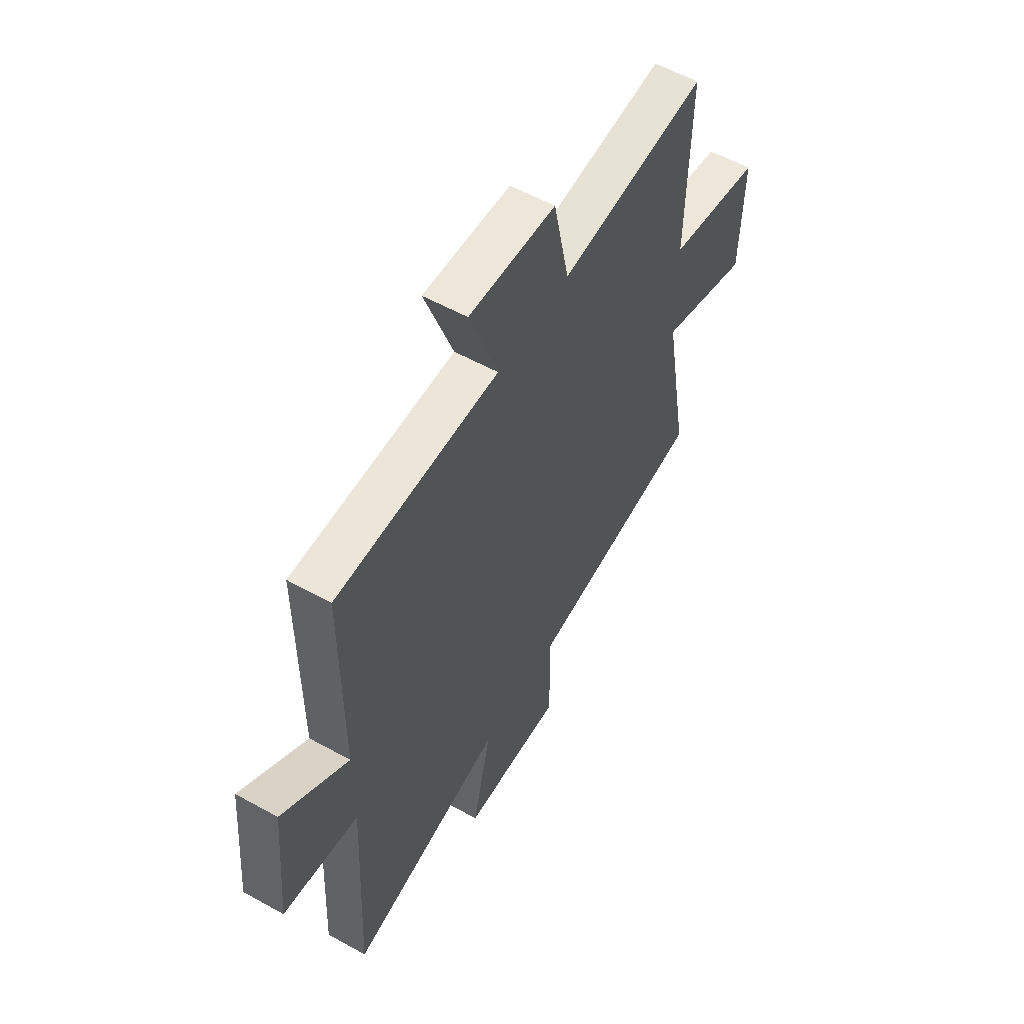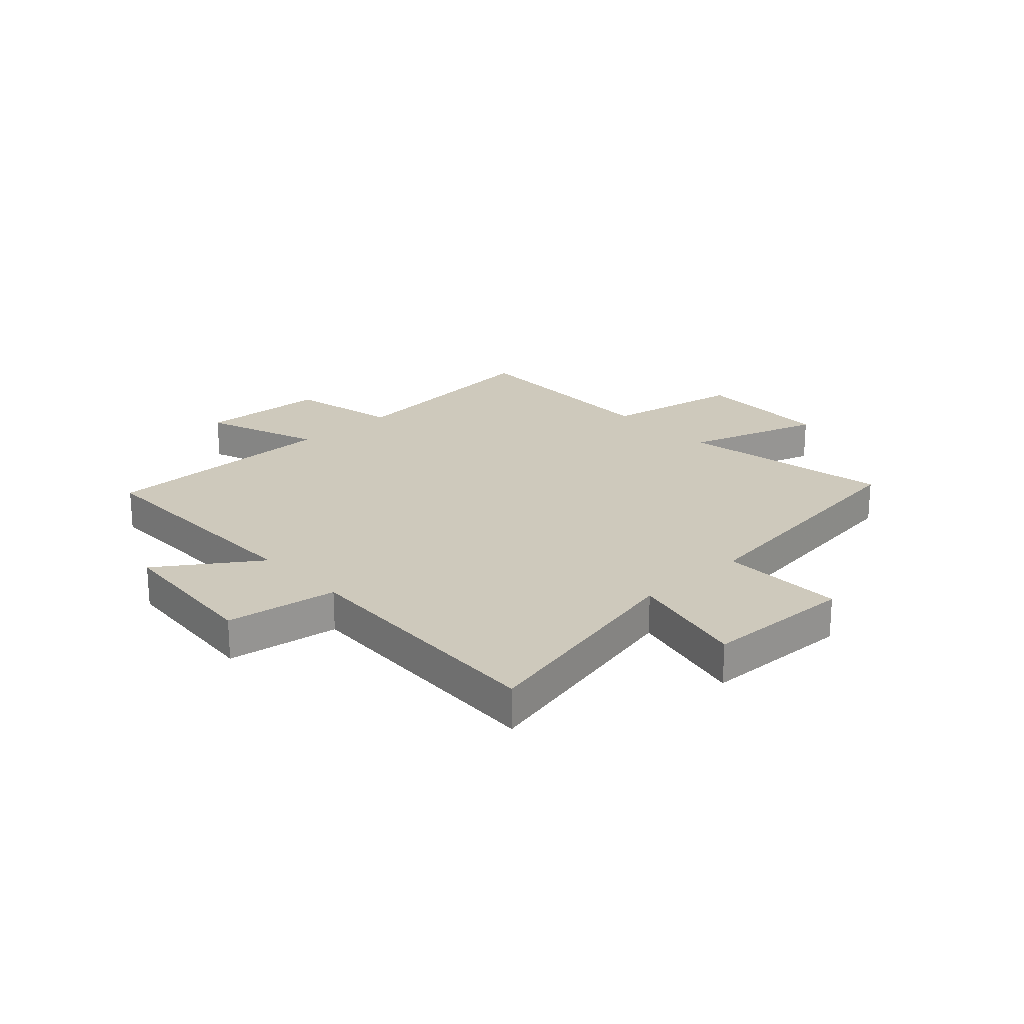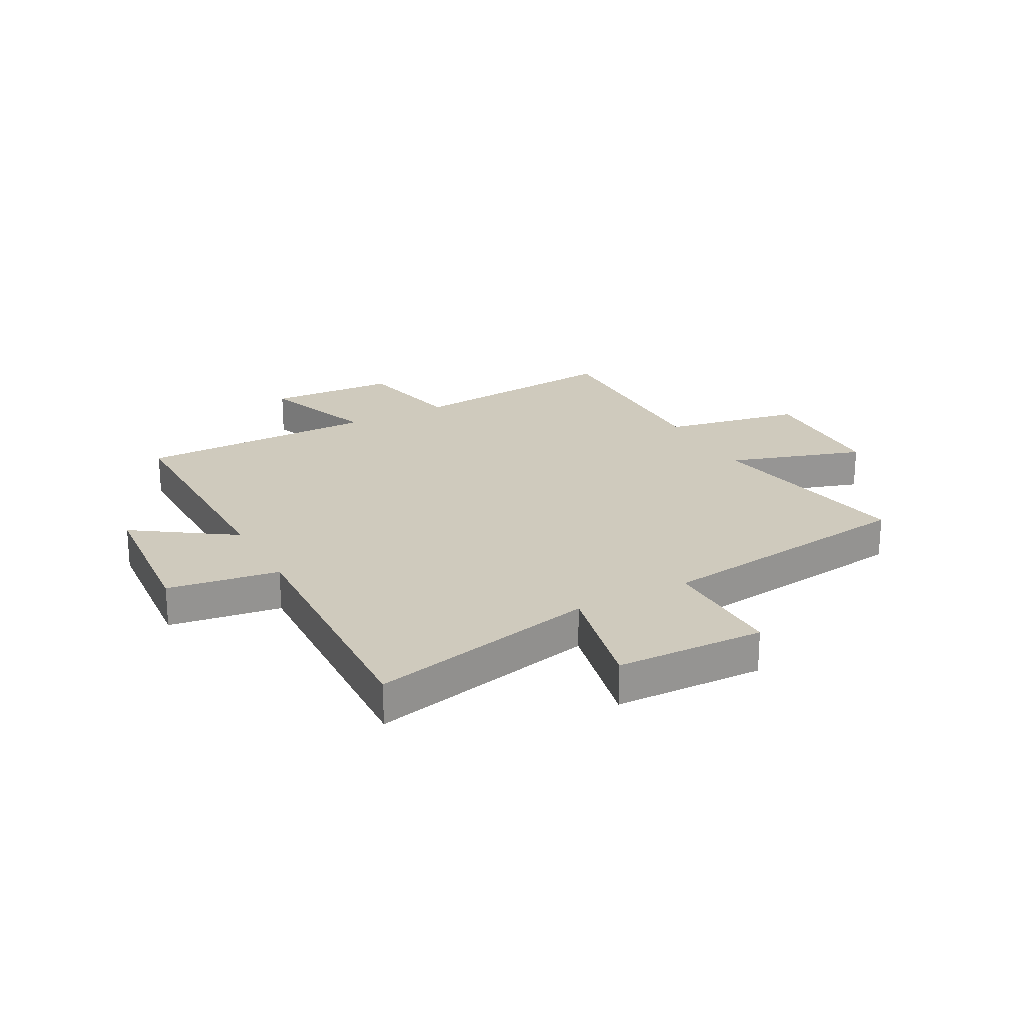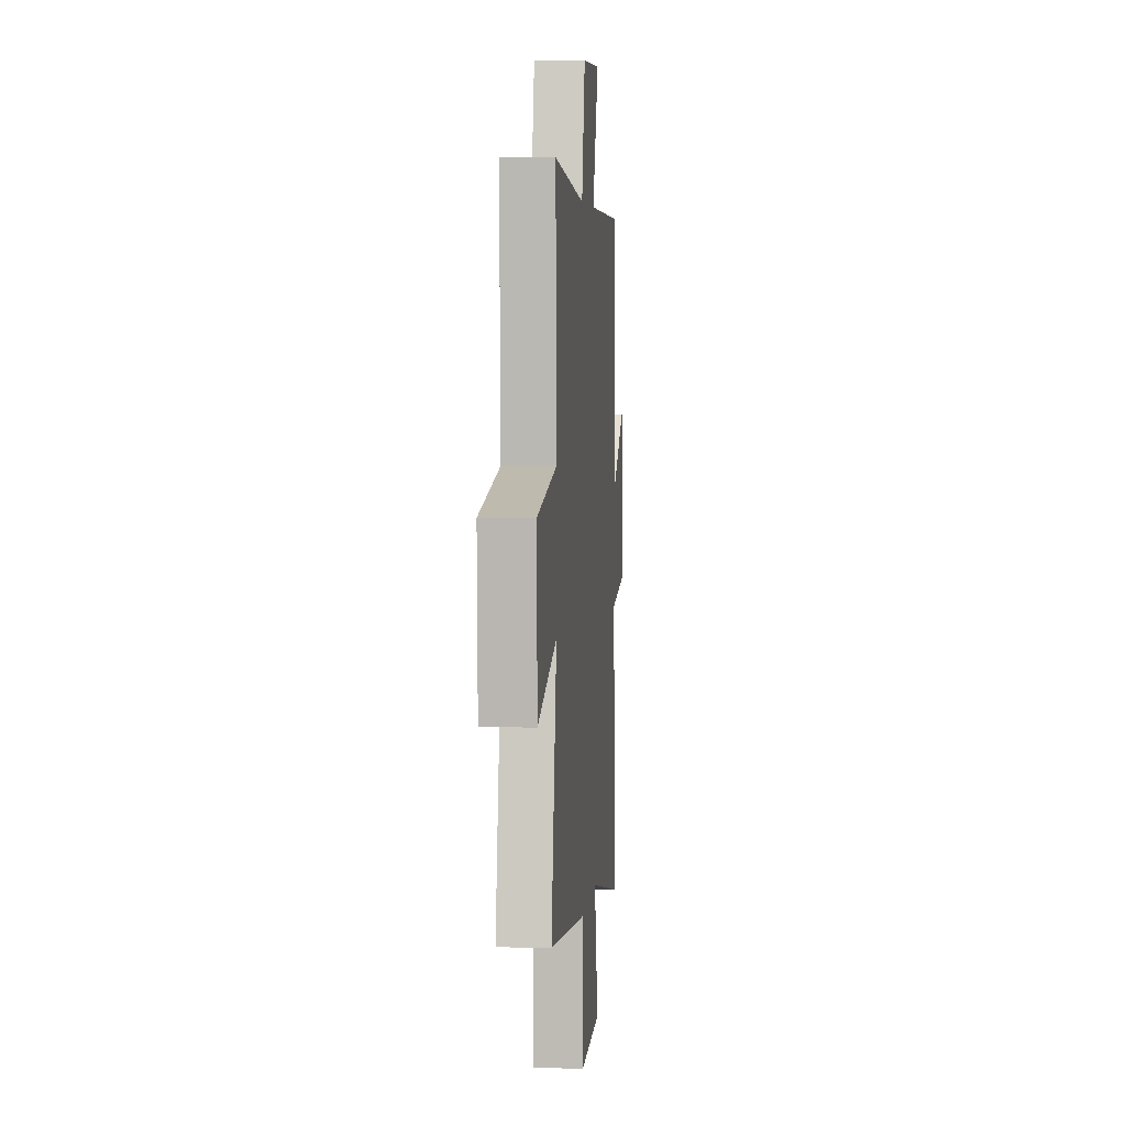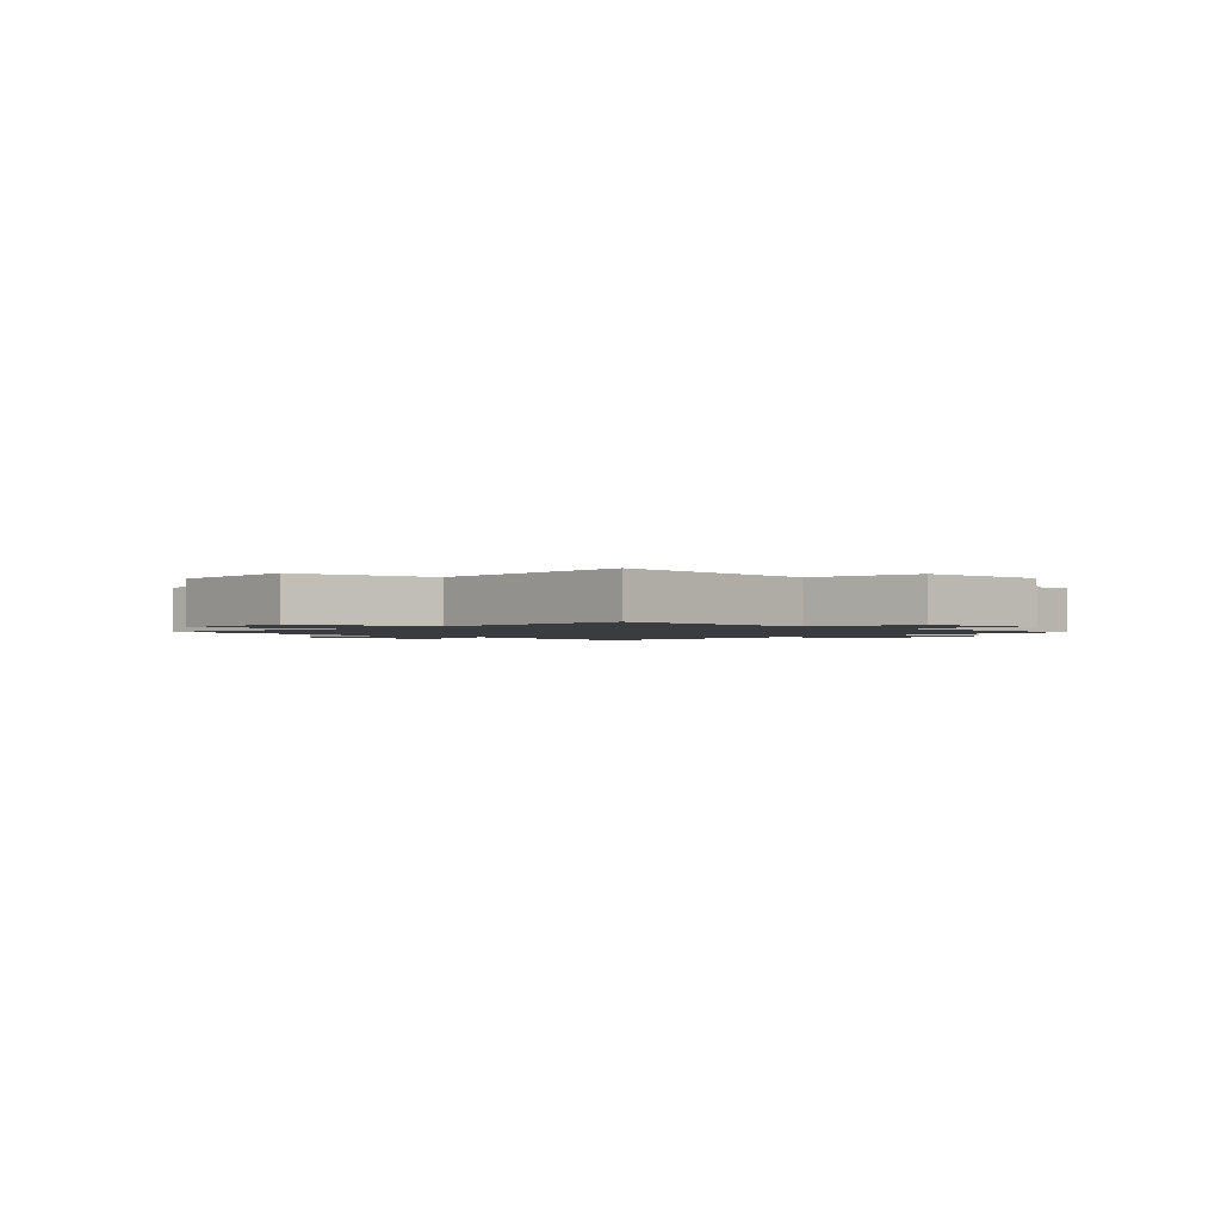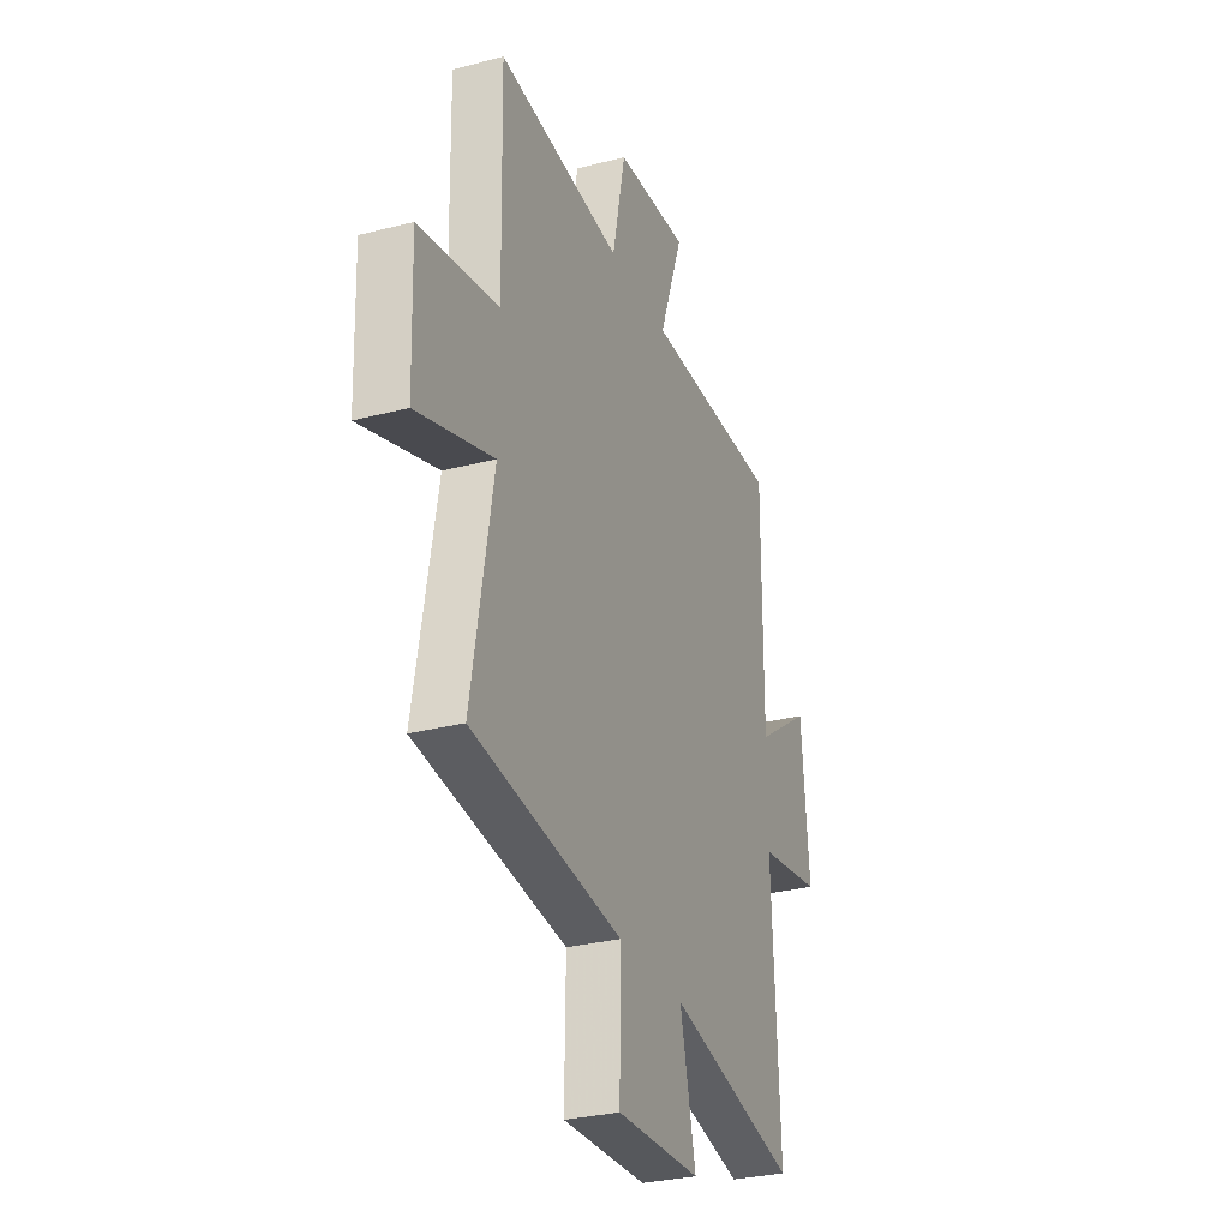
<metadata>
{"format":"obj","ext":"obj","renderer":"f3d","projection":"perspective","resolution":1024,"background":"white","views":[{"elev":56.7,"azim":120.1,"up":"+Z"},{"elev":22.4,"azim":137.0,"up":"+Y"},{"elev":22.8,"azim":151.5,"up":"+Y"},{"elev":5.1,"azim":-84.8,"up":"+Z"},{"elev":-1.6,"azim":-42.8,"up":"+Y"},{"elev":-29.7,"azim":-69.1,"up":"+Z"}]}
</metadata>
<code>
v 0.522 0.07 -0.592
v 0.116 0.07 -0.5
v 0.165 0.07 -0.712
v -0.099 0.07 -0.72
v -0.096 0.07 -0.5
v -0.567 0.07 -0.438
v -0.5 0.07 -0.059
v -0.739 0.07 -0.136
v -0.747 0.07 0.11
v -0.5 0.07 0.157
v -0.508 0.07 0.538
v -0.12 0.07 0.5
v -0.079 0.07 0.695
v 0.149 0.07 0.707
v 0.074 0.07 0.5
v 0.501 0.07 0.498
v 0.5 0.07 0.061
v 0.674 0.07 0.181
v 0.698 0.07 -0.093
v 0.5 0.07 -0.123
v 0.522 0 -0.592
v 0.116 0 -0.5
v 0.165 0 -0.712
v -0.099 0 -0.72
v -0.096 0 -0.5
v -0.567 0 -0.438
v -0.5 0 -0.059
v -0.739 0 -0.136
v -0.747 0 0.11
v -0.5 0 0.157
v -0.508 0 0.538
v -0.12 0 0.5
v -0.079 0 0.695
v 0.149 0 0.707
v 0.074 0 0.5
v 0.501 0 0.498
v 0.5 0 0.061
v 0.674 0 0.181
v 0.698 0 -0.093
v 0.5 0 -0.123
f 17 18 19 20
f 15 16 17
f 15 17 20
f 12 13 14 15
f 12 15 20 1
f 10 11 12 1
f 7 8 9 10
f 5 6 7
f 5 7 10
f 2 3 4 5
f 2 5 10
f 1 2 10
f 40 39 38 37
f 37 36 35
f 40 37 35
f 35 34 33 32
f 21 40 35 32
f 21 32 31 30
f 30 29 28 27
f 27 26 25
f 30 27 25
f 25 24 23 22
f 30 25 22
f 30 22 21
f 1 21 22 2
f 2 22 23 3
f 3 23 24 4
f 4 24 25 5
f 5 25 26 6
f 6 26 27 7
f 7 27 28 8
f 8 28 29 9
f 9 29 30 10
f 10 30 31 11
f 11 31 32 12
f 12 32 33 13
f 13 33 34 14
f 14 34 35 15
f 15 35 36 16
f 16 36 37 17
f 17 37 38 18
f 18 38 39 19
f 19 39 40 20
f 20 40 21 1

</code>
